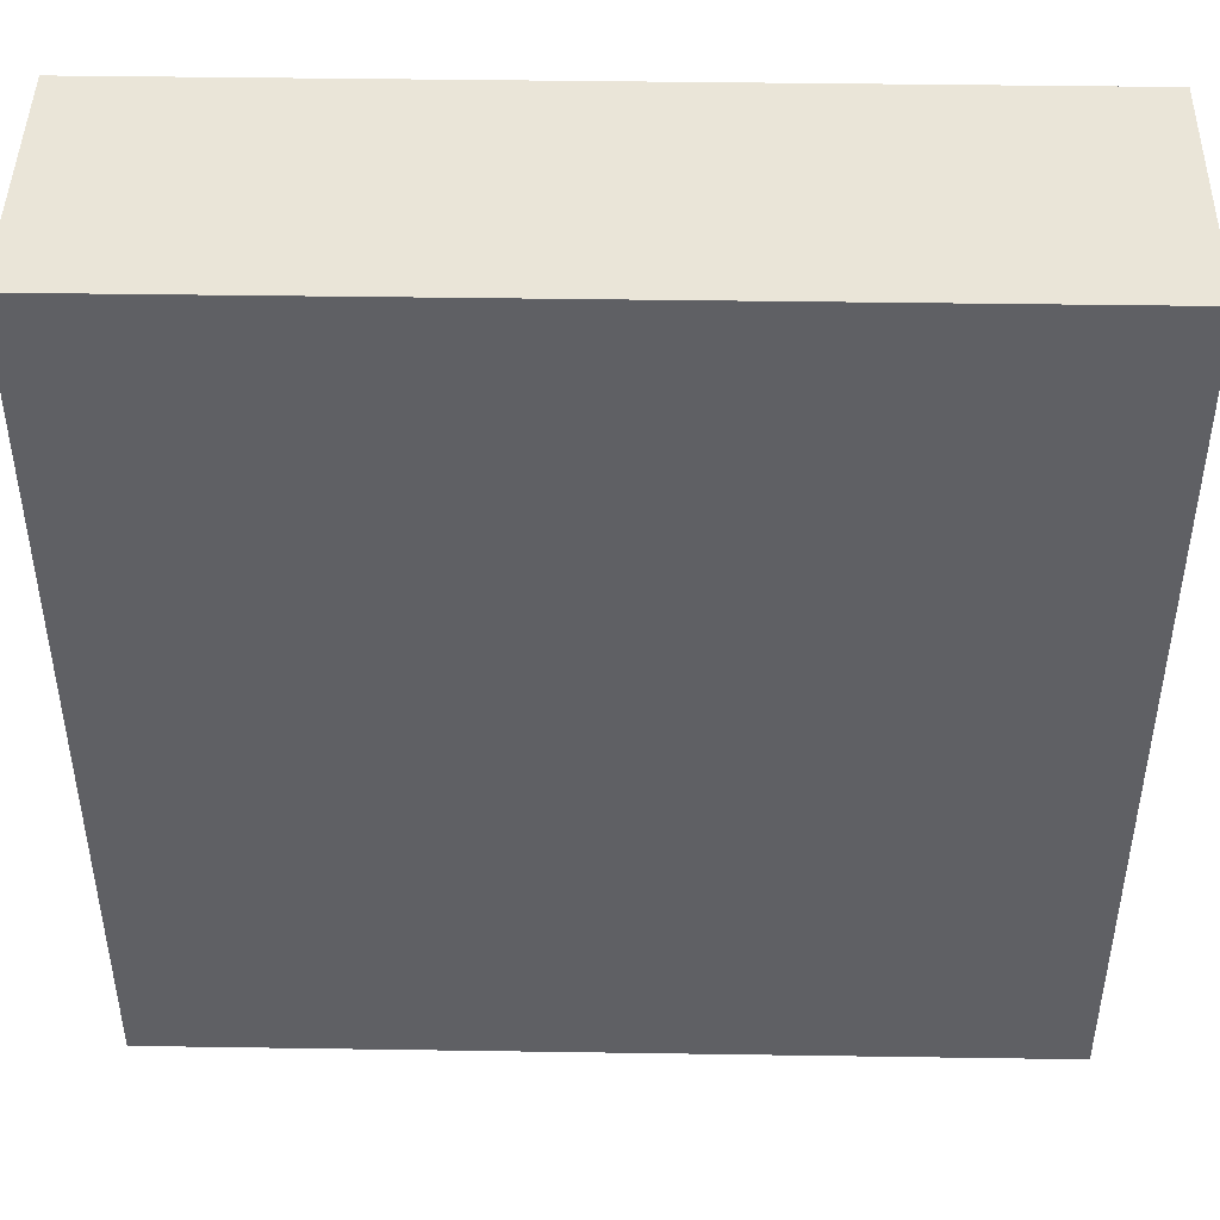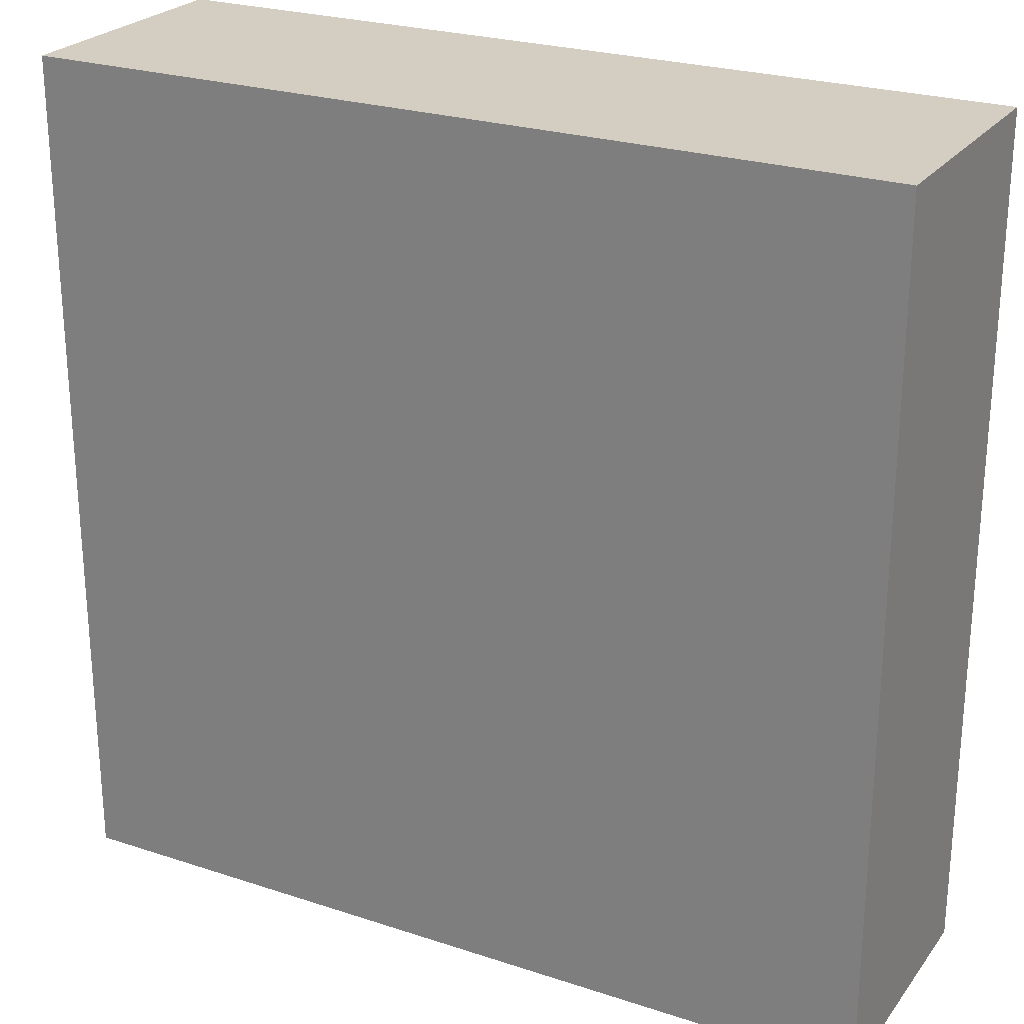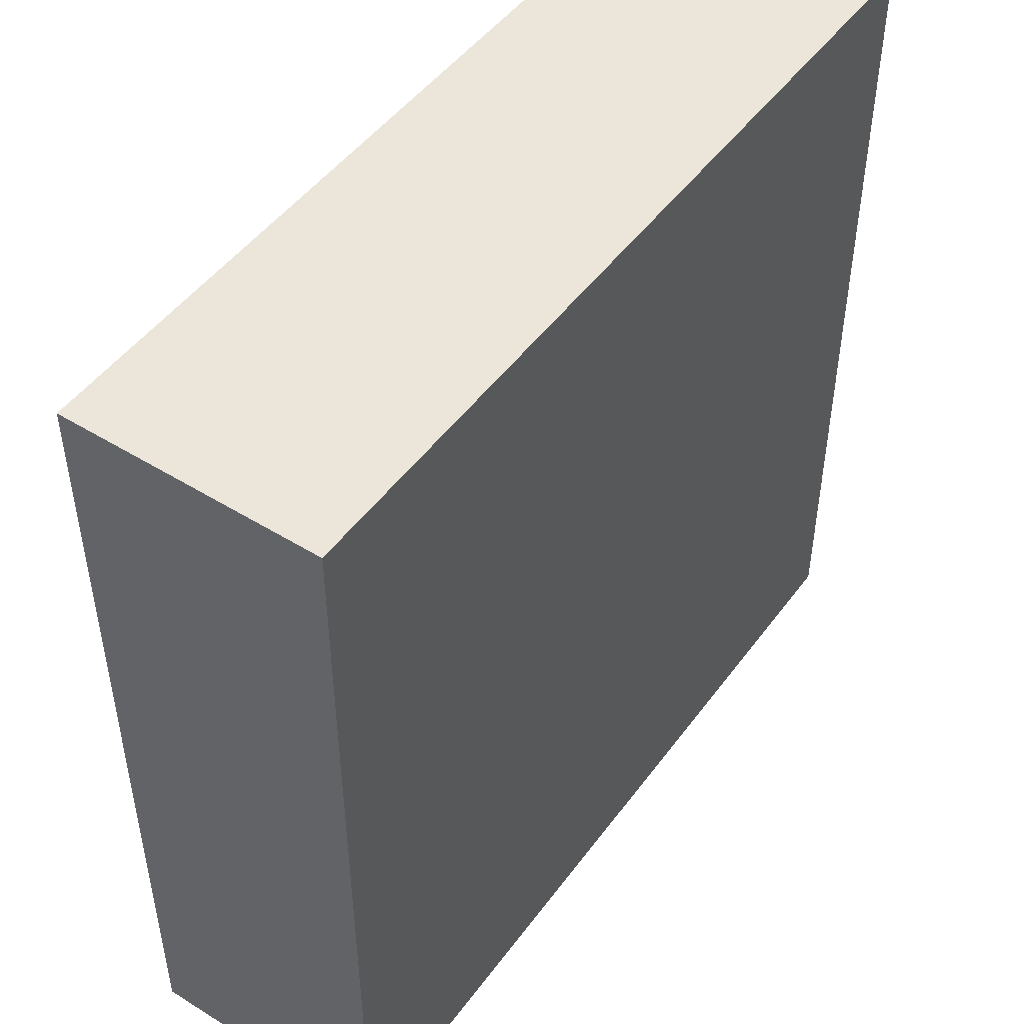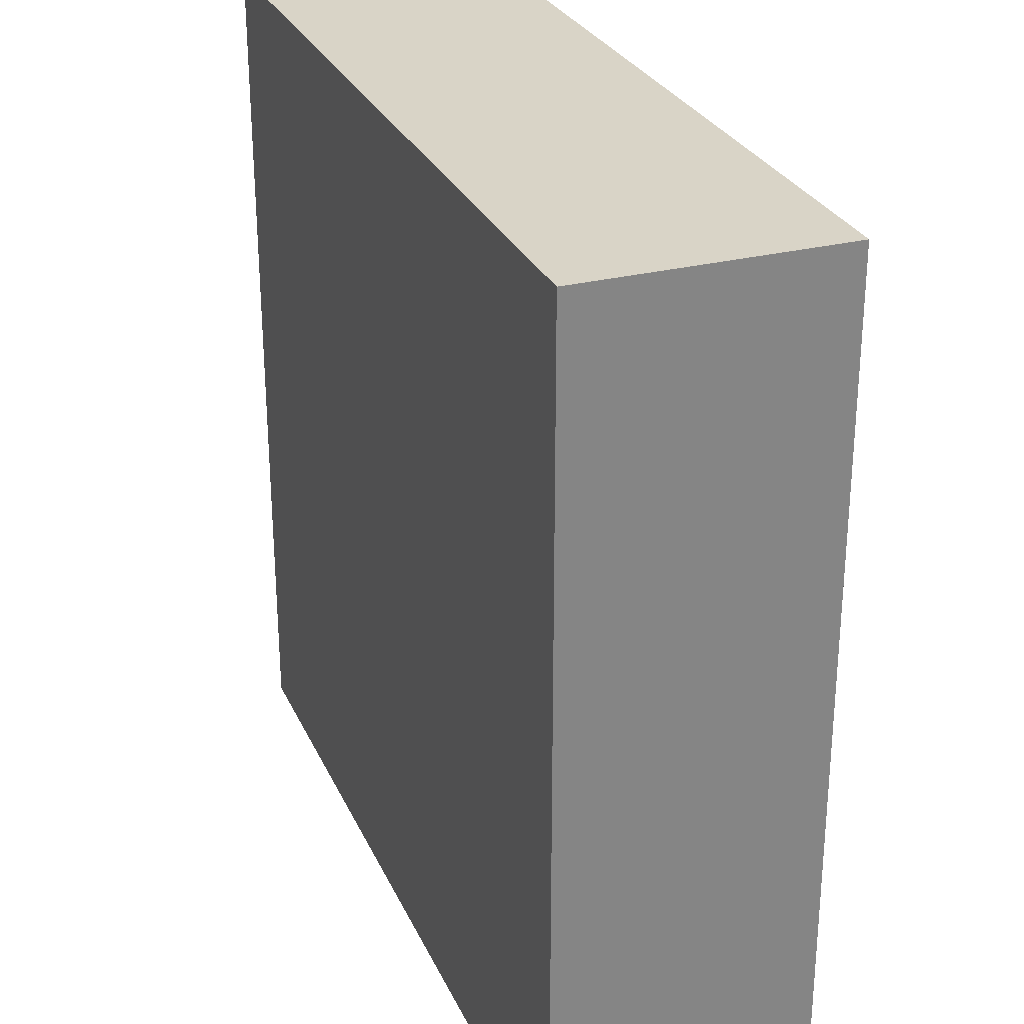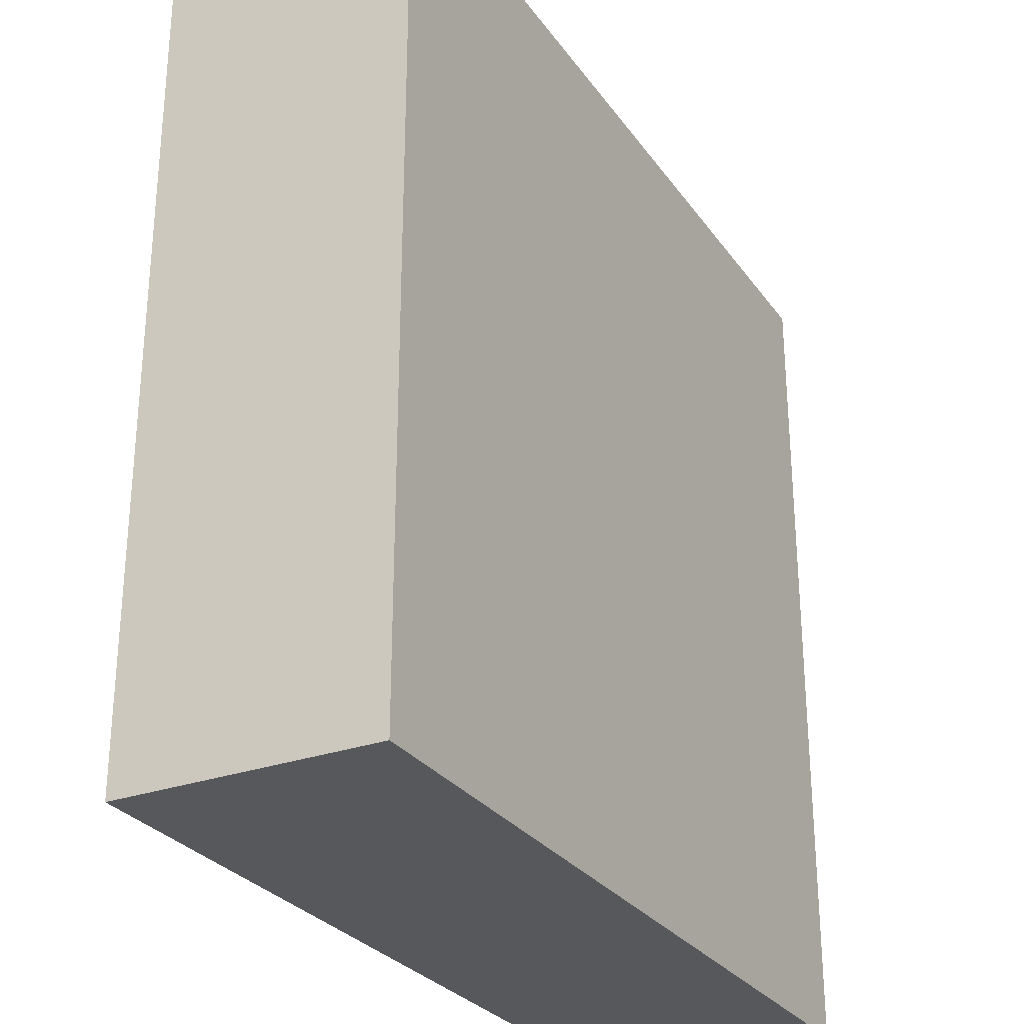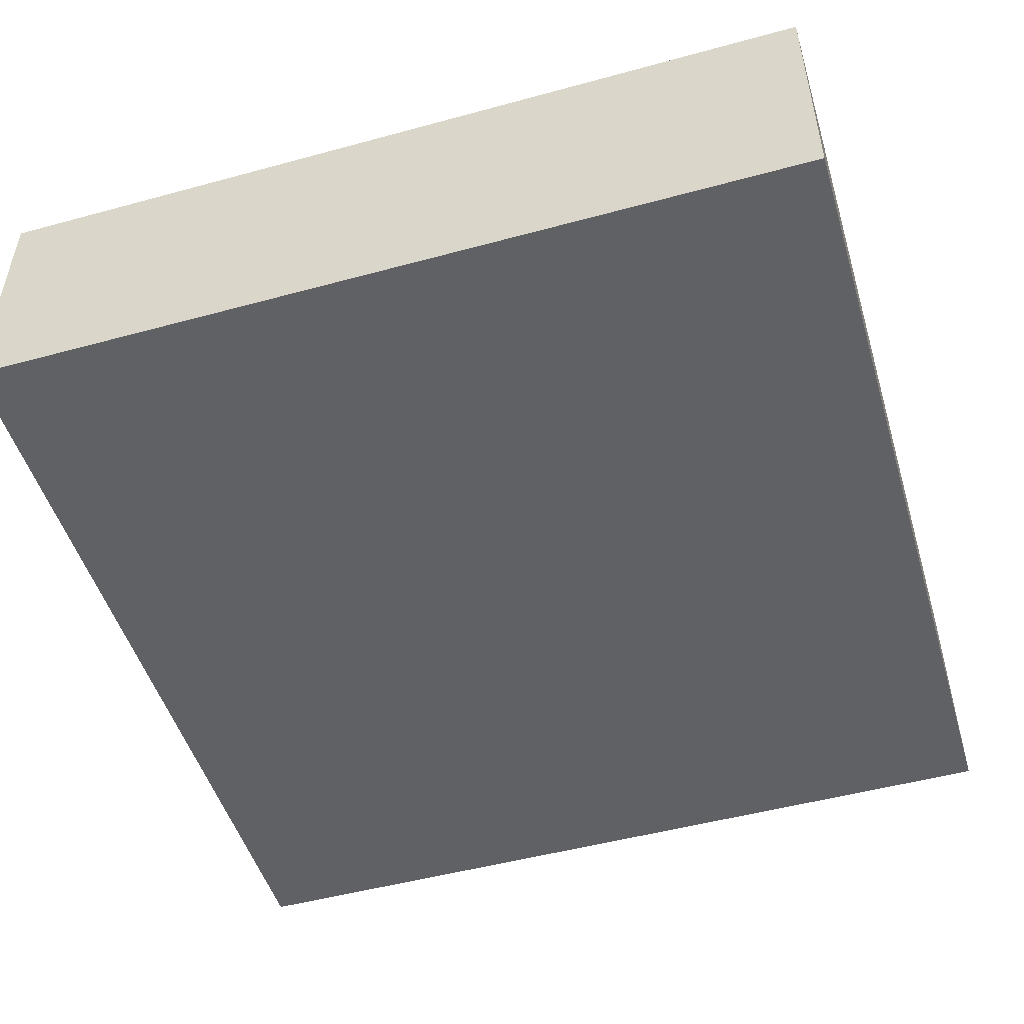
<metadata>
{"format":"obj","ext":"obj","renderer":"f3d","projection":"perspective","resolution":1024,"background":"white","views":[{"elev":45.0,"azim":-179.0,"up":"+Y"},{"elev":24.9,"azim":-151.9,"up":"+Y"},{"elev":48.4,"azim":-55.3,"up":"+Y"},{"elev":28.4,"azim":-110.9,"up":"+Y"},{"elev":-28.5,"azim":118.3,"up":"+Y"},{"elev":-49.9,"azim":16.7,"up":"+Z"}]}
</metadata>
<code>
o Panel
v 1 -1 0.3
v 1 1 0.3
v -1 -1 0.3
v -1 1 0.3
v 1 -1 -0.3
v 1 1 -0.3
v -1 -1 -0.3
v -1 1 -0.3
f 2 3 1
f 4 7 3
f 8 5 7
f 2 1 5
f 5 1 3
f 4 6 8
f 2 4 3
f 4 8 7
f 8 6 5
f 5 3 7
f 4 2 6
f 2 5 6

</code>
